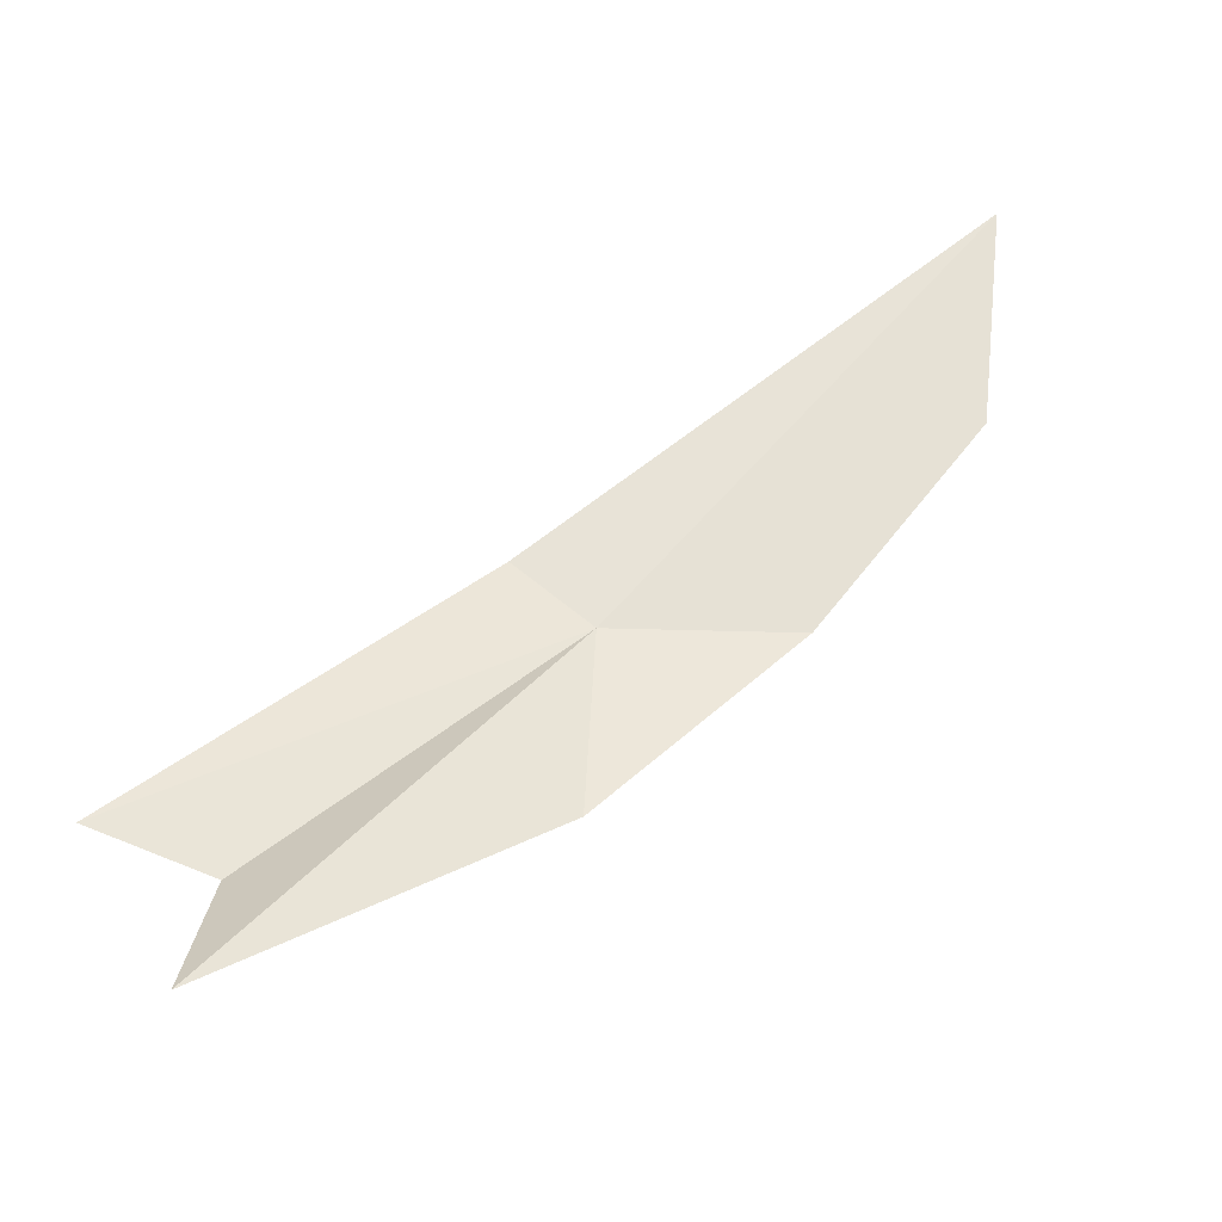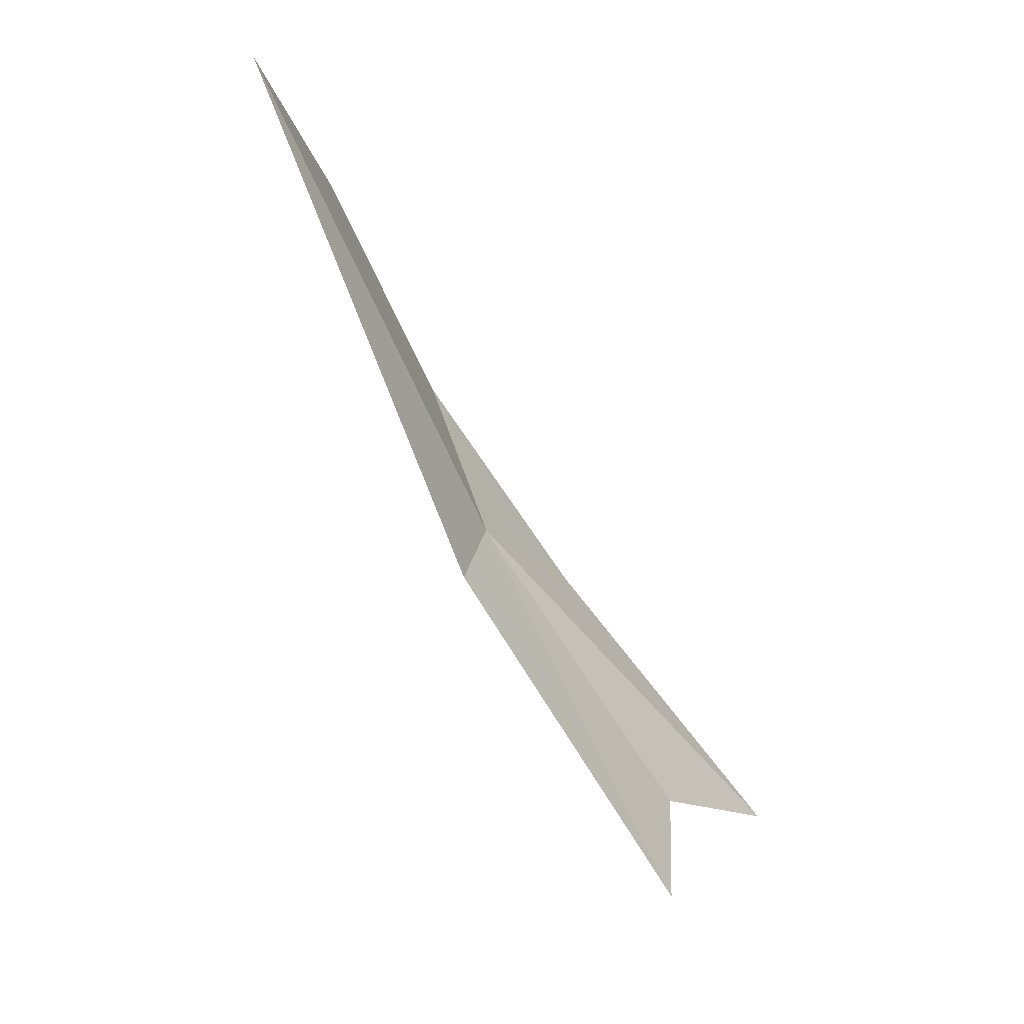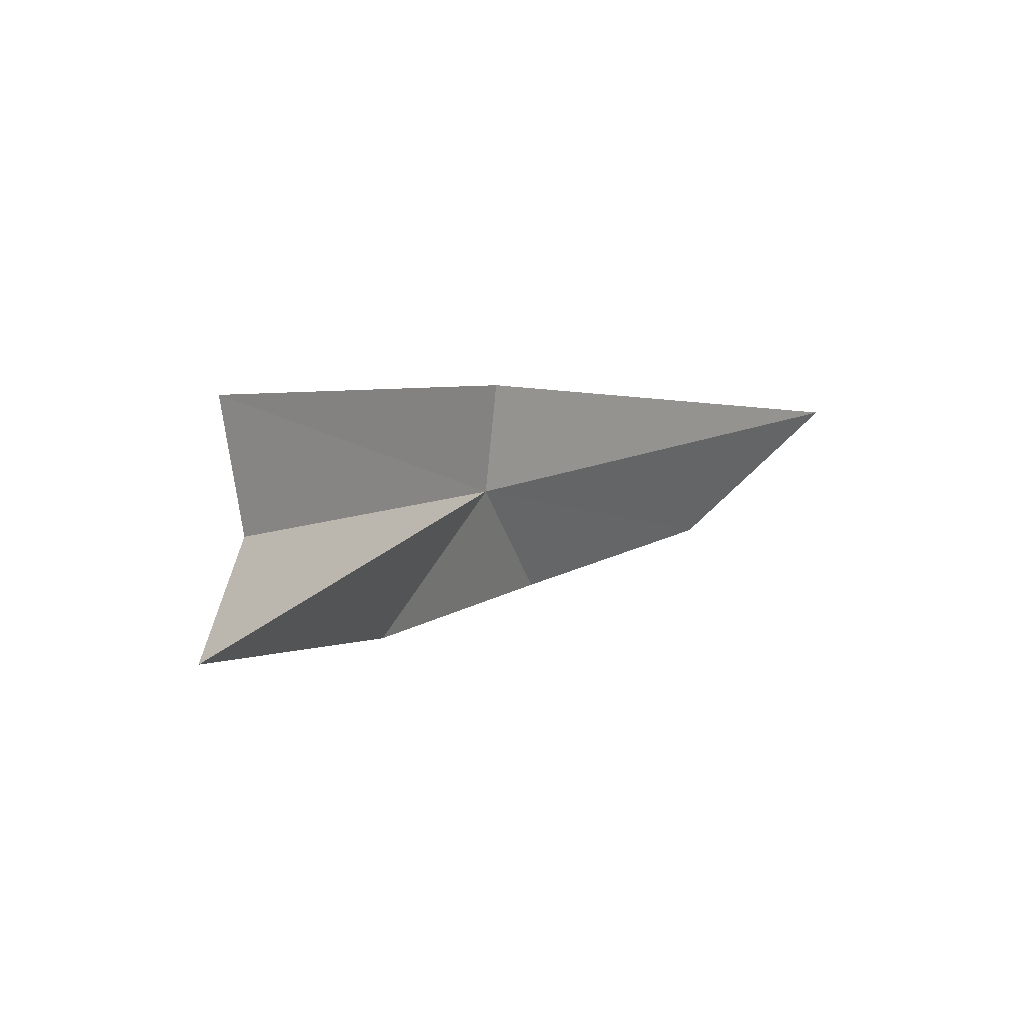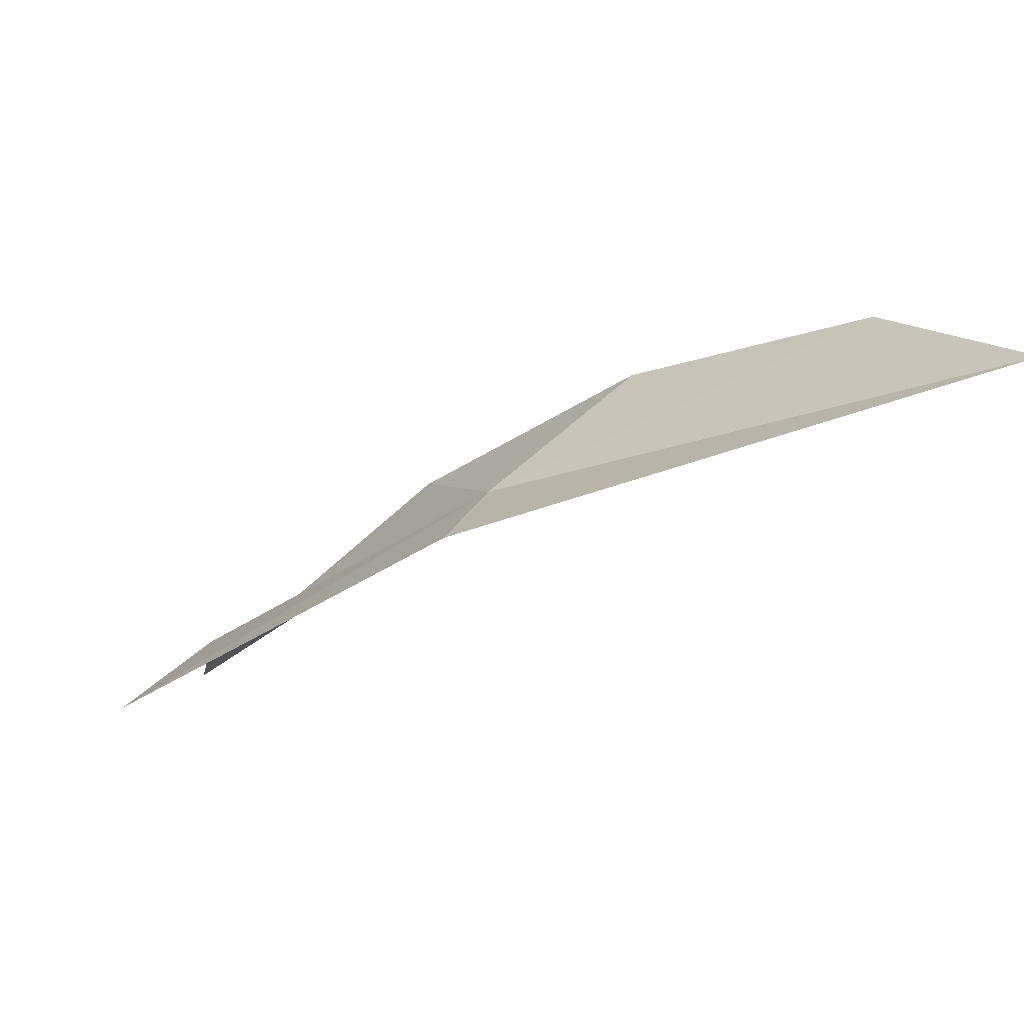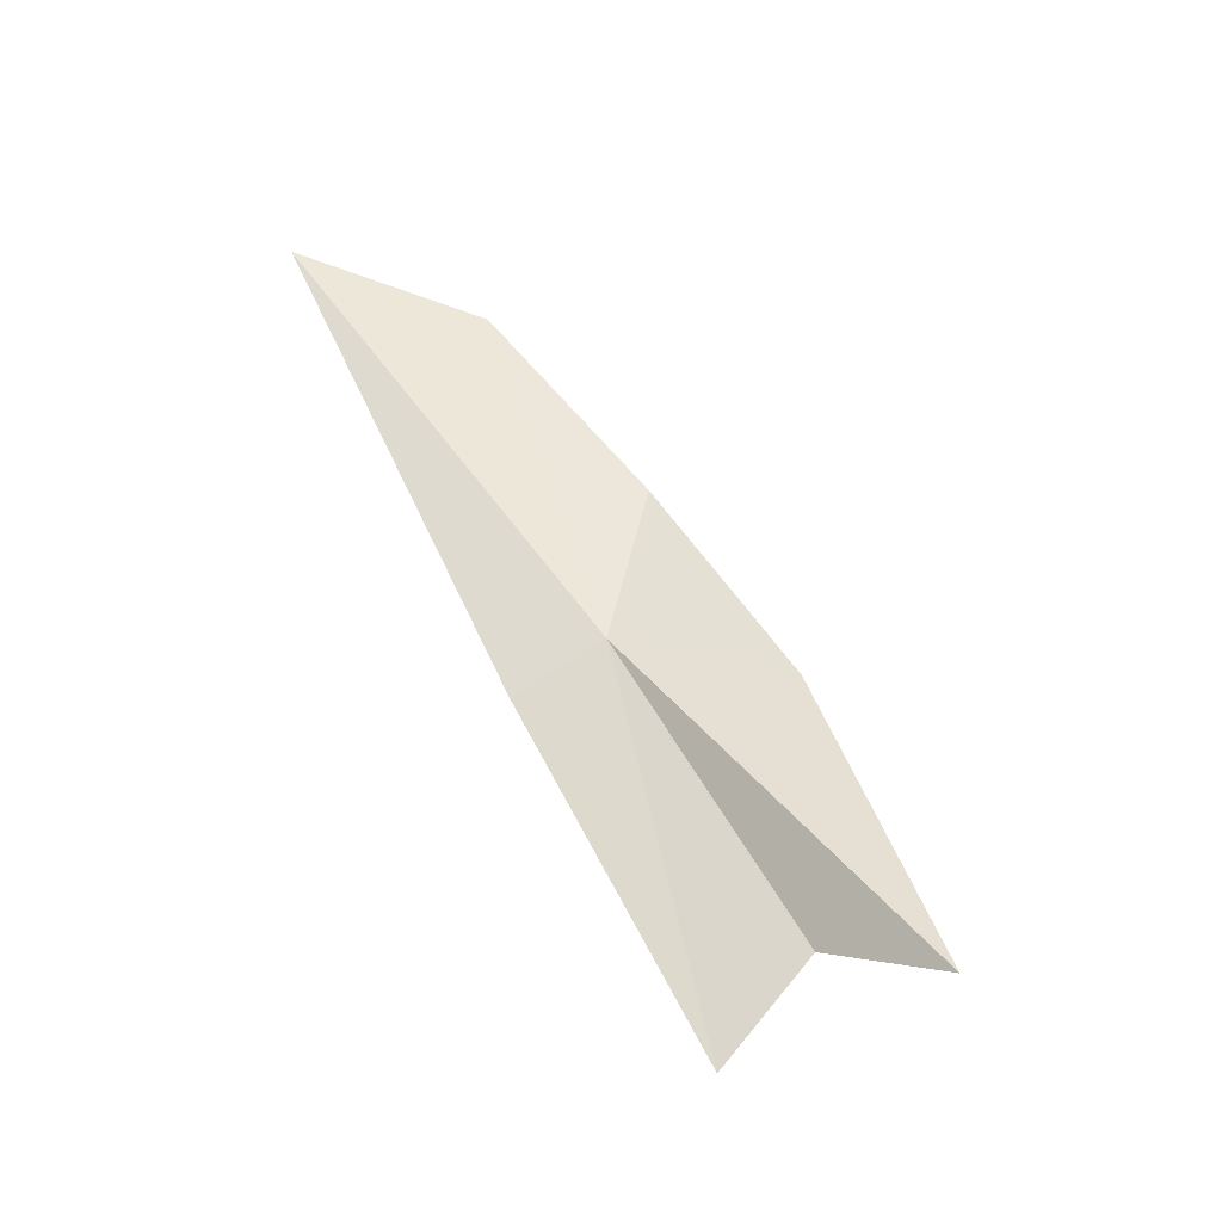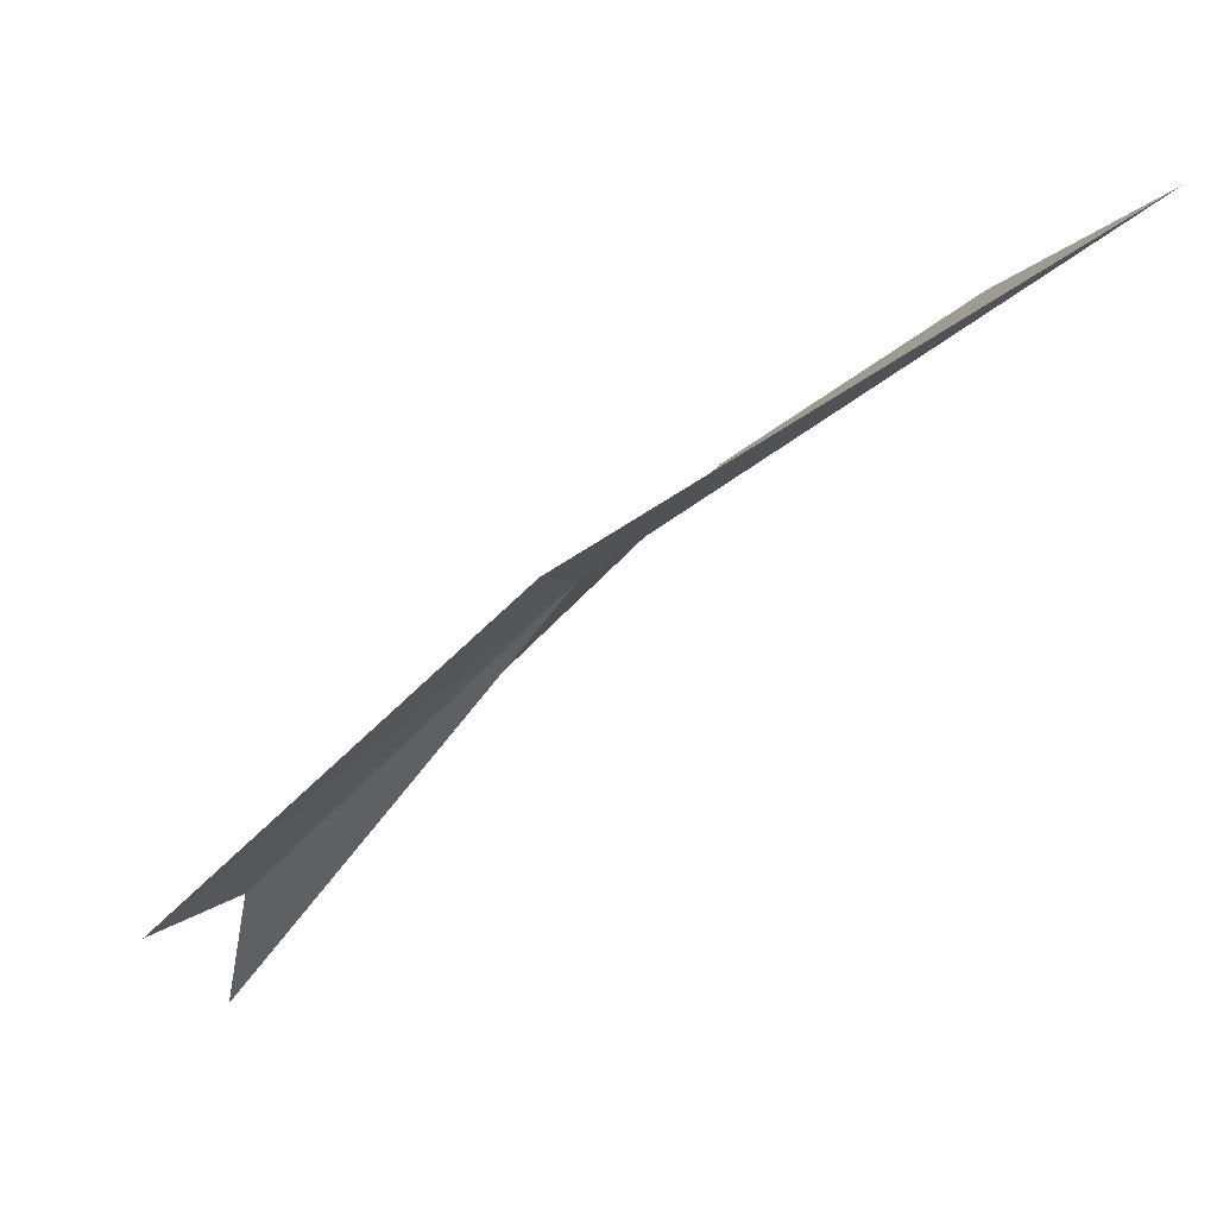
<metadata>
{"format":"obj","ext":"obj","renderer":"f3d","projection":"perspective","resolution":1024,"background":"white","views":[{"elev":-70.4,"azim":-67.9,"up":"+Y"},{"elev":-4.4,"azim":-122.4,"up":"+Z"},{"elev":-40.1,"azim":-139.3,"up":"+Y"},{"elev":68.5,"azim":-103.1,"up":"+Y"},{"elev":-12.7,"azim":-44.8,"up":"+Z"},{"elev":39.4,"azim":-111.5,"up":"+Y"}]}
</metadata>
<code>
v -65.52 -4294 2414
v -61.25 -4237 2526
v -41.13 -4287 2464
v -38.7 -4344 2400
v -62.47 -4413 2313
v -66.13 -4370 2321
v -86.85 -4355 2290
v -84.42 -4274 2397
v -102.7 -4189 2550
f 1 3 2
f 1 4 3
f 1 7 6
f 1 8 7
f 1 9 8
f 1 6 5
f 1 2 9
f 1 5 4

</code>
